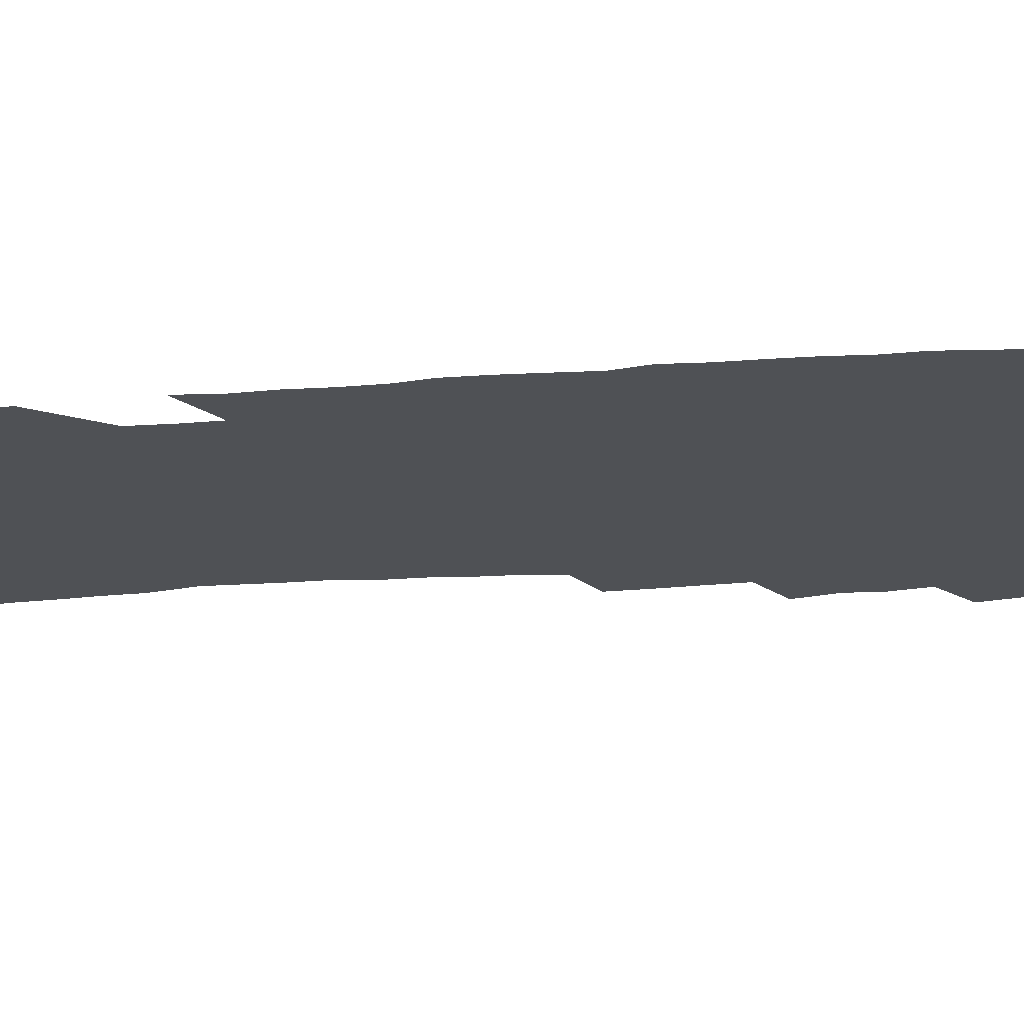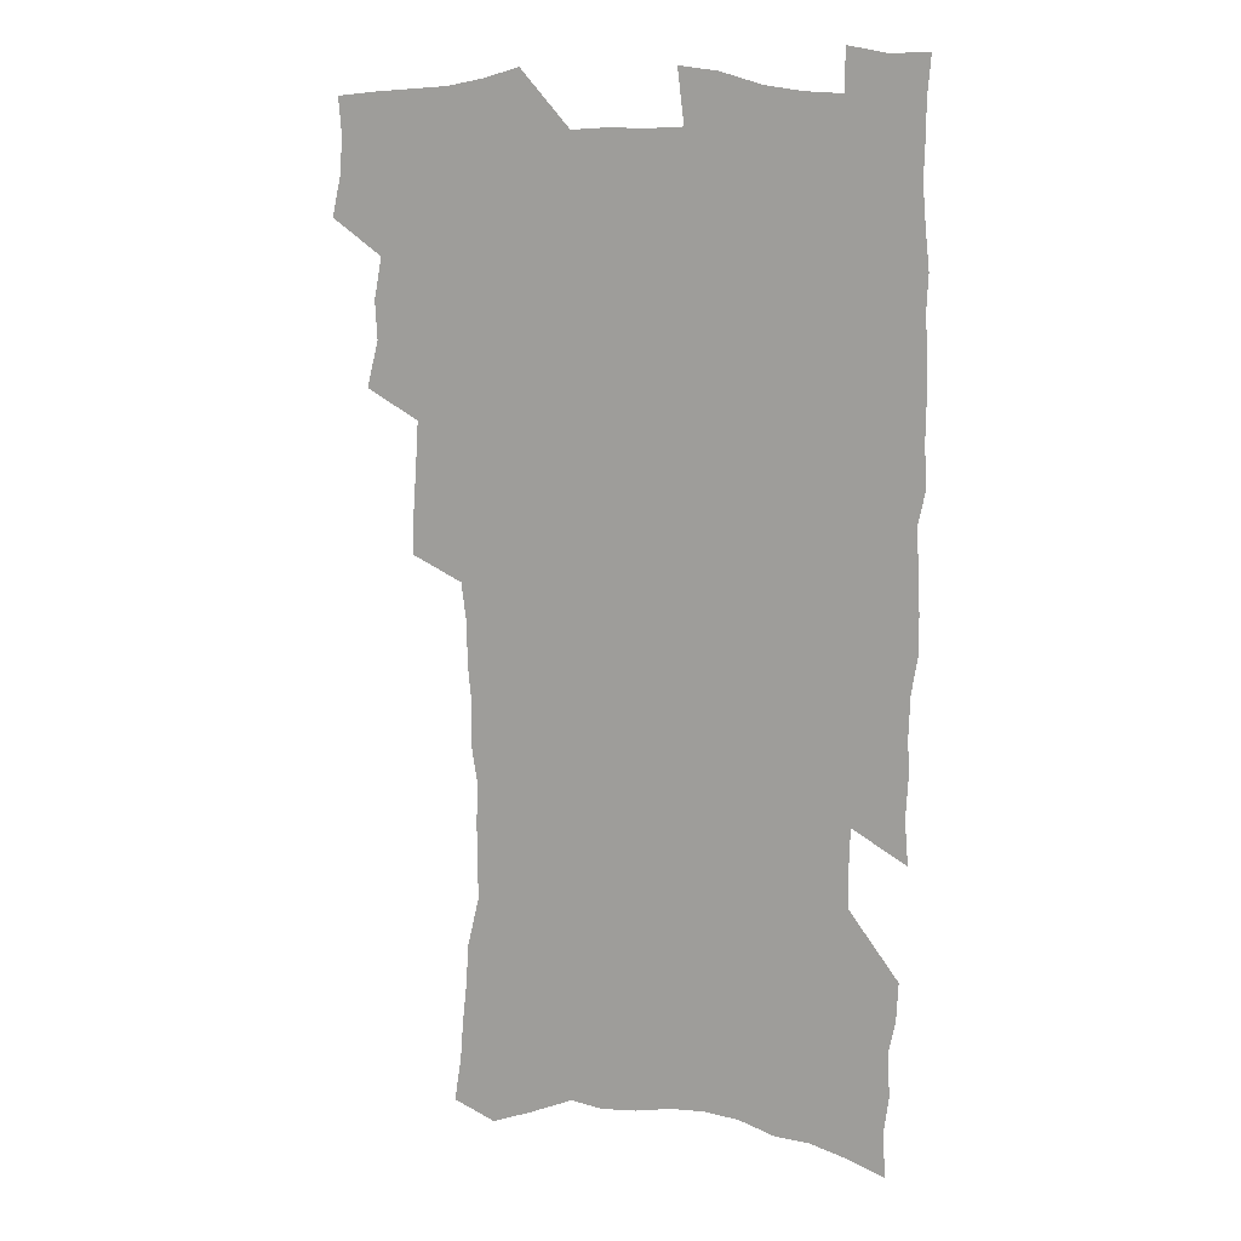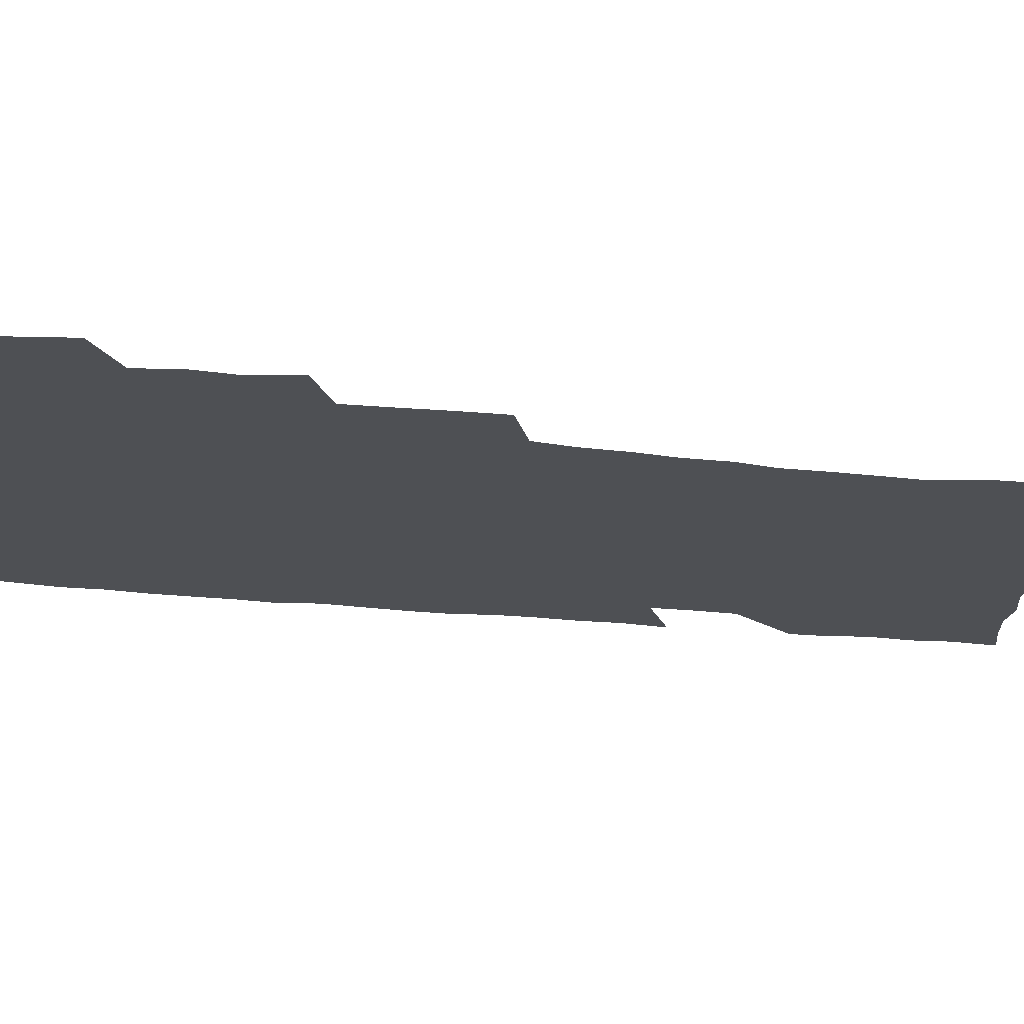
<metadata>
{"format":"obj","ext":"obj","renderer":"f3d","projection":"perspective","resolution":1024,"background":"white","views":[{"elev":-19.8,"azim":98.1,"up":"+Z"},{"elev":12.8,"azim":19.7,"up":"+Y"},{"elev":-18.9,"azim":-103.4,"up":"+Z"}]}
</metadata>
<code>
v 475.7 520.7 0
v 479.2 536.3 0
v 480.4 551.2 0
v 479.2 566.1 0
v 488.7 456.1 0
v 493.3 474.6 0
v 492.5 490 0
v 495.6 506.5 0
v 495.8 521.6 0
v 497.5 536.7 0
v 496.3 551.7 0
v 494.1 567.7 0
v 506.4 391.9 0
v 507.2 409.6 0
v 508.5 427.2 0
v 509.5 444.4 0
v 510.7 461 0
v 511.6 477 0
v 512.3 492.5 0
v 511.5 507.2 0
v 514.5 522.8 0
v 513.3 537.4 0
v 511.7 552.4 0
v 509.2 568.8 0
v 520.7 166.9 0
v 523.4 184.6 0
v 524.6 200.7 0
v 526.5 217.5 0
v 527.4 233.8 0
v 532.2 254.3 0
v 532 269.4 0
v 531.9 285.1 0
v 532.4 302.3 0
v 530.1 316.7 0
v 530.4 334.1 0
v 528.9 349.7 0
v 528.7 366.9 0
v 526.7 382.3 0
v 527.1 399.7 0
v 528.1 416.9 0
v 527.8 432.5 0
v 529 448.9 0
v 528.5 463.7 0
v 530 479.5 0
v 530.6 494.2 0
v 529.2 508.7 0
v 529.6 523.3 0
v 528.5 538.1 0
v 526.6 553.5 0
v 524.2 569.9 0
v 537.7 159.9 0
v 542.6 180.4 0
v 542.3 194.6 0
v 543.7 211.5 0
v 548.1 232 0
v 548.6 247.8 0
v 549.6 264.2 0
v 548.2 278.1 0
v 548 293.8 0
v 548.5 310.8 0
v 548.2 326.9 0
v 547.6 342.6 0
v 545.9 357.2 0
v 546.7 374.5 0
v 544.5 388.7 0
v 544.2 404.4 0
v 544.7 420.6 0
v 544.2 435.5 0
v 544.4 450.7 0
v 545.6 466.2 0
v 545.1 480.5 0
v 546.1 495.3 0
v 547 509.6 0
v 545.8 523.6 0
v 543.7 539 0
v 541.1 555.8 0
v 538.6 572.8 0
v 554 166.3 0
v 556.6 184 0
v 559.4 203 0
v 562.7 222.9 0
v 563.4 239 0
v 565.2 256.7 0
v 565 271.6 0
v 564.4 286.1 0
v 563 300 0
v 562.8 316.1 0
v 562.8 332.2 0
v 561.5 346.5 0
v 562 363.5 0
v 561.4 378.4 0
v 559.9 392.5 0
v 559.7 407.8 0
v 560.1 423.2 0
v 560.6 438.6 0
v 560.9 453.4 0
v 560.8 467.7 0
v 561.1 482.2 0
v 561.2 496.3 0
v 561.2 510.1 0
v 560.3 524.1 0
v 559.1 539 0
v 557.5 554.7 0
v 552.8 576.8 0
v 571.3 174 0
v 572.8 190.7 0
v 576.2 211.9 0
v 577.6 229.3 0
v 577.8 244.4 0
v 578.2 260.1 0
v 577.9 274.7 0
v 577.7 289.9 0
v 576.3 303.4 0
v 577.4 321.7 0
v 576.7 336.1 0
v 575.4 349.8 0
v 576.3 367.3 0
v 574.8 380.5 0
v 576.1 397.4 0
v 575.7 411.6 0
v 575.2 425.6 0
v 575.3 440.3 0
v 575.6 454.8 0
v 574.5 468.2 0
v 575.3 482.8 0
v 575.7 496.9 0
v 575.3 510.7 0
v 574.3 524.9 0
v 574.3 538.7 0
v 572.7 554.4 0
v 584.3 172.2 0
v 587.6 195.6 0
v 589.6 214.8 0
v 590.2 230.9 0
v 590.6 246.7 0
v 590.7 261.9 0
v 591.1 278.3 0
v 590.4 292.2 0
v 590 307.1 0
v 590.2 323.2 0
v 589.8 338.4 0
v 589.8 354.1 0
v 589.7 369.4 0
v 589.6 384.2 0
v 589.5 398.6 0
v 588.8 412 0
v 589.5 427.6 0
v 588.9 441 0
v 589.4 455.8 0
v 589.2 469.5 0
v 589.3 483.3 0
v 589.6 497.2 0
v 589.6 511 0
v 589 525 0
v 588.3 539.4 0
v 587.1 555.4 0
v 598.4 173.5 0
v 600.6 194.6 0
v 603.1 218.8 0
v 603.5 234.6 0
v 603.7 249.8 0
v 603.6 264.2 0
v 603.6 279.1 0
v 603.7 295.2 0
v 603.7 311.2 0
v 603.3 325.2 0
v 603.4 341.4 0
v 603.3 356.4 0
v 603.1 371.1 0
v 603 385.4 0
v 602.9 399.8 0
v 603 414.2 0
v 603.1 428.6 0
v 603.5 443.2 0
v 603.3 456.6 0
v 603.5 470.5 0
v 603.6 484 0
v 603.3 497.5 0
v 603.6 511.2 0
v 603.2 525.3 0
v 602.5 540.1 0
v 601.9 555.2 0
v 613.1 176.6 0
v 614.3 196.6 0
v 615.5 218.3 0
v 615.9 234.5 0
v 616 250.4 0
v 616 263.4 0
v 616.4 281.6 0
v 616.3 295.5 0
v 616.3 311 0
v 616.2 326.5 0
v 616.3 343.1 0
v 616.2 357.1 0
v 616.1 371.3 0
v 616.1 385.2 0
v 616.2 399.9 0
v 616.3 413.5 0
v 616.5 428.7 0
v 616.7 442.9 0
v 616.8 456.6 0
v 616.9 470.6 0
v 617 484.2 0
v 617.5 497.8 0
v 617.4 511.5 0
v 617.5 525.1 0
v 617.2 539.4 0
v 616.4 555.9 0
v 613.8 577.4 0
v 627.2 177.5 0
v 627.7 198.3 0
v 628.1 217.5 0
v 628.4 234.4 0
v 628.6 249.5 0
v 628.8 266.2 0
v 628.9 281.6 0
v 628.9 296 0
v 629 310.5 0
v 629.1 325 0
v 629.1 342.1 0
v 629.1 357.2 0
v 629.2 371.4 0
v 629.3 386.4 0
v 629.4 399.9 0
v 629.6 414.2 0
v 629.9 428.2 0
v 629.9 442.9 0
v 630.3 456.3 0
v 630.3 470.7 0
v 630.6 483.9 0
v 630.9 497.6 0
v 631.3 511.3 0
v 631.5 525.2 0
v 631.5 539.8 0
v 631.3 554.9 0
v 629.1 575.5 0
v 641.3 176 0
v 641 197.5 0
v 641 216.1 0
v 641.3 232 0
v 641.2 248.9 0
v 641.7 263.9 0
v 641.5 280.6 0
v 641.4 295.9 0
v 641.9 309.6 0
v 641.8 327.4 0
v 641.9 341.7 0
v 642.1 356.2 0
v 642.3 370.4 0
v 642.5 385.1 0
v 642.7 399.4 0
v 642.7 414 0
v 643.5 427.1 0
v 643.3 442.1 0
v 643.9 455.8 0
v 643.7 470.2 0
v 644 483.8 0
v 644.8 497.3 0
v 645.2 511 0
v 645.8 524.8 0
v 646.3 538.6 0
v 646.1 553.8 0
v 645.8 570.7 0
v 655.9 171.4 0
v 654.7 194.3 0
v 654.1 213.6 0
v 654.3 229.6 0
v 655.3 243.9 0
v 654.4 262.3 0
v 654.6 277.8 0
v 654.6 293.3 0
v 654.7 309 0
v 655.2 324 0
v 655.3 339.1 0
v 655.7 353.7 0
v 655.7 368.9 0
v 655.8 383.6 0
v 656.2 397.9 0
v 656.5 412.3 0
v 656.9 426.4 0
v 658.7 439.5 0
v 657.8 455 0
v 658.6 468.5 0
v 658.3 482.9 0
v 658.5 496.9 0
v 658.5 510.5 0
v 660.3 524.4 0
v 660.2 538.4 0
v 660.6 552.9 0
v 660.8 568.5 0
v 669.8 170.7 0
v 669.7 188.1 0
v 668.3 208.8 0
v 668.5 225 0
v 668.2 242.1 0
v 668.3 257.7 0
v 668.2 273.8 0
v 668.1 289.8 0
v 669 304.4 0
v 668.8 320.6 0
v 670.6 333.9 0
v 669.8 350.6 0
v 670.2 365.3 0
v 670.5 380.1 0
v 671.6 394.2 0
v 671.2 409.7 0
v 671 424.6 0
v 672.2 438.6 0
v 671.8 453.6 0
v 672.5 467.5 0
v 672.3 482.1 0
v 672.7 496 0
v 675.5 509.9 0
v 675 524.1 0
v 674.6 538.4 0
v 674.9 552.6 0
v 675.4 567.9 0
v 675.6 584.4 0
v 684.5 166.6 0
v 683.2 186.5 0
v 683 203.5 0
v 683.9 218.7 0
v 683 236.4 0
v 682.2 253.1 0
v 683.3 267.5 0
v 683 284.1 0
v 683.4 299.7 0
v 683.7 315.6 0
v 684.3 330.9 0
v 684.6 346.2 0
v 685.3 361 0
v 685.8 375.9 0
v 687.4 390.1 0
v 687 405.8 0
v 687 421 0
v 688 435.5 0
v 687.6 450.8 0
v 687.5 465.5 0
v 689.2 479.5 0
v 688.5 494.5 0
v 690.3 508.7 0
v 689.3 523.9 0
v 689.2 538.2 0
v 689.1 552.1 0
v 690 566.6 0
v 690.9 581.6 0
v 699.7 161.2 0
v 698.8 179.9 0
v 700.7 194.5 0
v 699.8 211.9 0
v 702.5 225.5 0
v 703.3 240.9 0
v 705.5 287 0
v 704 304.9 0
v 704.9 320.5 0
v 704.3 337.1 0
v 704.9 352.6 0
v 707.2 366.9 0
v 707.2 382.6 0
v 706.5 398.9 0
v 705.6 415.3 0
v 708.5 429.4 0
v 707.6 445.4 0
v 707.8 460.7 0
v 707.7 476 0
v 706.6 491.7 0
v 707.4 506.4 0
v 705.7 522.3 0
v 704.4 537.7 0
v 704.8 552.2 0
v 705 566.5 0
v 706.2 581.9 0
f 8 9 1
f 1 9 2
f 9 10 2
f 2 10 3
f 10 11 3
f 3 11 4
f 11 12 4
f 16 17 5
f 5 17 6
f 17 18 6
f 6 18 7
f 18 19 7
f 7 19 8
f 19 20 8
f 8 20 9
f 20 21 9
f 9 21 10
f 21 22 10
f 10 22 11
f 22 23 11
f 11 23 12
f 23 24 12
f 38 39 13
f 13 39 14
f 39 40 14
f 14 40 15
f 40 41 15
f 15 41 16
f 41 42 16
f 16 42 17
f 42 43 17
f 17 43 18
f 43 44 18
f 18 44 19
f 44 45 19
f 19 45 20
f 45 46 20
f 20 46 21
f 46 47 21
f 21 47 22
f 47 48 22
f 22 48 23
f 48 49 23
f 23 49 24
f 49 50 24
f 51 52 25
f 25 52 26
f 52 53 26
f 26 53 27
f 53 54 27
f 27 54 28
f 54 55 28
f 28 55 29
f 55 56 29
f 29 56 30
f 56 57 30
f 30 57 31
f 57 58 31
f 31 58 32
f 58 59 32
f 32 59 33
f 59 60 33
f 33 60 34
f 60 61 34
f 34 61 35
f 61 62 35
f 35 62 36
f 62 63 36
f 36 63 37
f 63 64 37
f 37 64 38
f 64 65 38
f 38 65 39
f 65 66 39
f 39 66 40
f 66 67 40
f 40 67 41
f 67 68 41
f 41 68 42
f 68 69 42
f 42 69 43
f 69 70 43
f 43 70 44
f 70 71 44
f 44 71 45
f 71 72 45
f 45 72 46
f 72 73 46
f 46 73 47
f 73 74 47
f 47 74 48
f 74 75 48
f 48 75 49
f 75 76 49
f 49 76 50
f 76 77 50
f 51 78 52
f 78 79 52
f 52 79 53
f 79 80 53
f 53 80 54
f 80 81 54
f 54 81 55
f 81 82 55
f 55 82 56
f 82 83 56
f 56 83 57
f 83 84 57
f 57 84 58
f 84 85 58
f 58 85 59
f 85 86 59
f 59 86 60
f 86 87 60
f 60 87 61
f 87 88 61
f 61 88 62
f 88 89 62
f 62 89 63
f 89 90 63
f 63 90 64
f 90 91 64
f 64 91 65
f 91 92 65
f 65 92 66
f 92 93 66
f 66 93 67
f 93 94 67
f 67 94 68
f 94 95 68
f 68 95 69
f 95 96 69
f 69 96 70
f 96 97 70
f 70 97 71
f 97 98 71
f 71 98 72
f 98 99 72
f 72 99 73
f 99 100 73
f 73 100 74
f 100 101 74
f 74 101 75
f 101 102 75
f 75 102 76
f 102 103 76
f 76 103 77
f 103 104 77
f 78 105 79
f 105 106 79
f 79 106 80
f 106 107 80
f 80 107 81
f 107 108 81
f 81 108 82
f 108 109 82
f 82 109 83
f 109 110 83
f 83 110 84
f 110 111 84
f 84 111 85
f 111 112 85
f 85 112 86
f 112 113 86
f 86 113 87
f 113 114 87
f 87 114 88
f 114 115 88
f 88 115 89
f 115 116 89
f 89 116 90
f 116 117 90
f 90 117 91
f 117 118 91
f 91 118 92
f 118 119 92
f 92 119 93
f 119 120 93
f 93 120 94
f 120 121 94
f 94 121 95
f 121 122 95
f 95 122 96
f 122 123 96
f 96 123 97
f 123 124 97
f 97 124 98
f 124 125 98
f 98 125 99
f 125 126 99
f 99 126 100
f 126 127 100
f 100 127 101
f 127 128 101
f 101 128 102
f 128 129 102
f 102 129 103
f 129 130 103
f 103 130 104
f 105 131 106
f 131 132 106
f 106 132 107
f 132 133 107
f 107 133 108
f 133 134 108
f 108 134 109
f 134 135 109
f 109 135 110
f 135 136 110
f 110 136 111
f 136 137 111
f 111 137 112
f 137 138 112
f 112 138 113
f 138 139 113
f 113 139 114
f 139 140 114
f 114 140 115
f 140 141 115
f 115 141 116
f 141 142 116
f 116 142 117
f 142 143 117
f 117 143 118
f 143 144 118
f 118 144 119
f 144 145 119
f 119 145 120
f 145 146 120
f 120 146 121
f 146 147 121
f 121 147 122
f 147 148 122
f 122 148 123
f 148 149 123
f 123 149 124
f 149 150 124
f 124 150 125
f 150 151 125
f 125 151 126
f 151 152 126
f 126 152 127
f 152 153 127
f 127 153 128
f 153 154 128
f 128 154 129
f 154 155 129
f 129 155 130
f 155 156 130
f 131 157 132
f 157 158 132
f 132 158 133
f 158 159 133
f 133 159 134
f 159 160 134
f 134 160 135
f 160 161 135
f 135 161 136
f 161 162 136
f 136 162 137
f 162 163 137
f 137 163 138
f 163 164 138
f 138 164 139
f 164 165 139
f 139 165 140
f 165 166 140
f 140 166 141
f 166 167 141
f 141 167 142
f 167 168 142
f 142 168 143
f 168 169 143
f 143 169 144
f 169 170 144
f 144 170 145
f 170 171 145
f 145 171 146
f 171 172 146
f 146 172 147
f 172 173 147
f 147 173 148
f 173 174 148
f 148 174 149
f 174 175 149
f 149 175 150
f 175 176 150
f 150 176 151
f 176 177 151
f 151 177 152
f 177 178 152
f 152 178 153
f 178 179 153
f 153 179 154
f 179 180 154
f 154 180 155
f 180 181 155
f 155 181 156
f 181 182 156
f 157 183 158
f 183 184 158
f 158 184 159
f 184 185 159
f 159 185 160
f 185 186 160
f 160 186 161
f 186 187 161
f 161 187 162
f 187 188 162
f 162 188 163
f 188 189 163
f 163 189 164
f 189 190 164
f 164 190 165
f 190 191 165
f 165 191 166
f 191 192 166
f 166 192 167
f 192 193 167
f 167 193 168
f 193 194 168
f 168 194 169
f 194 195 169
f 169 195 170
f 195 196 170
f 170 196 171
f 196 197 171
f 171 197 172
f 197 198 172
f 172 198 173
f 198 199 173
f 173 199 174
f 199 200 174
f 174 200 175
f 200 201 175
f 175 201 176
f 201 202 176
f 176 202 177
f 202 203 177
f 177 203 178
f 203 204 178
f 178 204 179
f 204 205 179
f 179 205 180
f 205 206 180
f 180 206 181
f 206 207 181
f 181 207 182
f 207 208 182
f 183 210 184
f 210 211 184
f 184 211 185
f 211 212 185
f 185 212 186
f 212 213 186
f 186 213 187
f 213 214 187
f 187 214 188
f 214 215 188
f 188 215 189
f 215 216 189
f 189 216 190
f 216 217 190
f 190 217 191
f 217 218 191
f 191 218 192
f 218 219 192
f 192 219 193
f 219 220 193
f 193 220 194
f 220 221 194
f 194 221 195
f 221 222 195
f 195 222 196
f 222 223 196
f 196 223 197
f 223 224 197
f 197 224 198
f 224 225 198
f 198 225 199
f 225 226 199
f 199 226 200
f 226 227 200
f 200 227 201
f 227 228 201
f 201 228 202
f 228 229 202
f 202 229 203
f 229 230 203
f 203 230 204
f 230 231 204
f 204 231 205
f 231 232 205
f 205 232 206
f 232 233 206
f 206 233 207
f 233 234 207
f 207 234 208
f 234 235 208
f 208 235 209
f 235 236 209
f 210 237 211
f 237 238 211
f 211 238 212
f 238 239 212
f 212 239 213
f 239 240 213
f 213 240 214
f 240 241 214
f 214 241 215
f 241 242 215
f 215 242 216
f 242 243 216
f 216 243 217
f 243 244 217
f 217 244 218
f 244 245 218
f 218 245 219
f 245 246 219
f 219 246 220
f 246 247 220
f 220 247 221
f 247 248 221
f 221 248 222
f 248 249 222
f 222 249 223
f 249 250 223
f 223 250 224
f 250 251 224
f 224 251 225
f 251 252 225
f 225 252 226
f 252 253 226
f 226 253 227
f 253 254 227
f 227 254 228
f 254 255 228
f 228 255 229
f 255 256 229
f 229 256 230
f 256 257 230
f 230 257 231
f 257 258 231
f 231 258 232
f 258 259 232
f 232 259 233
f 259 260 233
f 233 260 234
f 260 261 234
f 234 261 235
f 261 262 235
f 235 262 236
f 262 263 236
f 237 264 238
f 264 265 238
f 238 265 239
f 265 266 239
f 239 266 240
f 266 267 240
f 240 267 241
f 267 268 241
f 241 268 242
f 268 269 242
f 242 269 243
f 269 270 243
f 243 270 244
f 270 271 244
f 244 271 245
f 271 272 245
f 245 272 246
f 272 273 246
f 246 273 247
f 273 274 247
f 247 274 248
f 274 275 248
f 248 275 249
f 275 276 249
f 249 276 250
f 276 277 250
f 250 277 251
f 277 278 251
f 251 278 252
f 278 279 252
f 252 279 253
f 279 280 253
f 253 280 254
f 280 281 254
f 254 281 255
f 281 282 255
f 255 282 256
f 282 283 256
f 256 283 257
f 283 284 257
f 257 284 258
f 284 285 258
f 258 285 259
f 285 286 259
f 259 286 260
f 286 287 260
f 260 287 261
f 287 288 261
f 261 288 262
f 288 289 262
f 262 289 263
f 289 290 263
f 264 291 265
f 291 292 265
f 265 292 266
f 292 293 266
f 266 293 267
f 293 294 267
f 267 294 268
f 294 295 268
f 268 295 269
f 295 296 269
f 269 296 270
f 296 297 270
f 270 297 271
f 297 298 271
f 271 298 272
f 298 299 272
f 272 299 273
f 299 300 273
f 273 300 274
f 300 301 274
f 274 301 275
f 301 302 275
f 275 302 276
f 302 303 276
f 276 303 277
f 303 304 277
f 277 304 278
f 304 305 278
f 278 305 279
f 305 306 279
f 279 306 280
f 306 307 280
f 280 307 281
f 307 308 281
f 281 308 282
f 308 309 282
f 282 309 283
f 309 310 283
f 283 310 284
f 310 311 284
f 284 311 285
f 311 312 285
f 285 312 286
f 312 313 286
f 286 313 287
f 313 314 287
f 287 314 288
f 314 315 288
f 288 315 289
f 315 316 289
f 289 316 290
f 316 317 290
f 291 319 292
f 319 320 292
f 292 320 293
f 320 321 293
f 293 321 294
f 321 322 294
f 294 322 295
f 322 323 295
f 295 323 296
f 323 324 296
f 296 324 297
f 324 325 297
f 297 325 298
f 325 326 298
f 298 326 299
f 326 327 299
f 299 327 300
f 327 328 300
f 300 328 301
f 328 329 301
f 301 329 302
f 329 330 302
f 302 330 303
f 330 331 303
f 303 331 304
f 331 332 304
f 304 332 305
f 332 333 305
f 305 333 306
f 333 334 306
f 306 334 307
f 334 335 307
f 307 335 308
f 335 336 308
f 308 336 309
f 336 337 309
f 309 337 310
f 337 338 310
f 310 338 311
f 338 339 311
f 311 339 312
f 339 340 312
f 312 340 313
f 340 341 313
f 313 341 314
f 341 342 314
f 314 342 315
f 342 343 315
f 315 343 316
f 343 344 316
f 316 344 317
f 344 345 317
f 317 345 318
f 345 346 318
f 319 347 320
f 347 348 320
f 320 348 321
f 348 349 321
f 321 349 322
f 349 350 322
f 322 350 323
f 350 351 323
f 323 351 324
f 351 352 324
f 324 352 325
f 327 353 328
f 353 354 328
f 328 354 329
f 354 355 329
f 329 355 330
f 355 356 330
f 330 356 331
f 356 357 331
f 331 357 332
f 357 358 332
f 332 358 333
f 358 359 333
f 333 359 334
f 359 360 334
f 334 360 335
f 360 361 335
f 335 361 336
f 361 362 336
f 336 362 337
f 362 363 337
f 337 363 338
f 363 364 338
f 338 364 339
f 364 365 339
f 339 365 340
f 365 366 340
f 340 366 341
f 366 367 341
f 341 367 342
f 367 368 342
f 342 368 343
f 368 369 343
f 343 369 344
f 369 370 344
f 344 370 345
f 370 371 345
f 345 371 346
f 371 372 346

</code>
